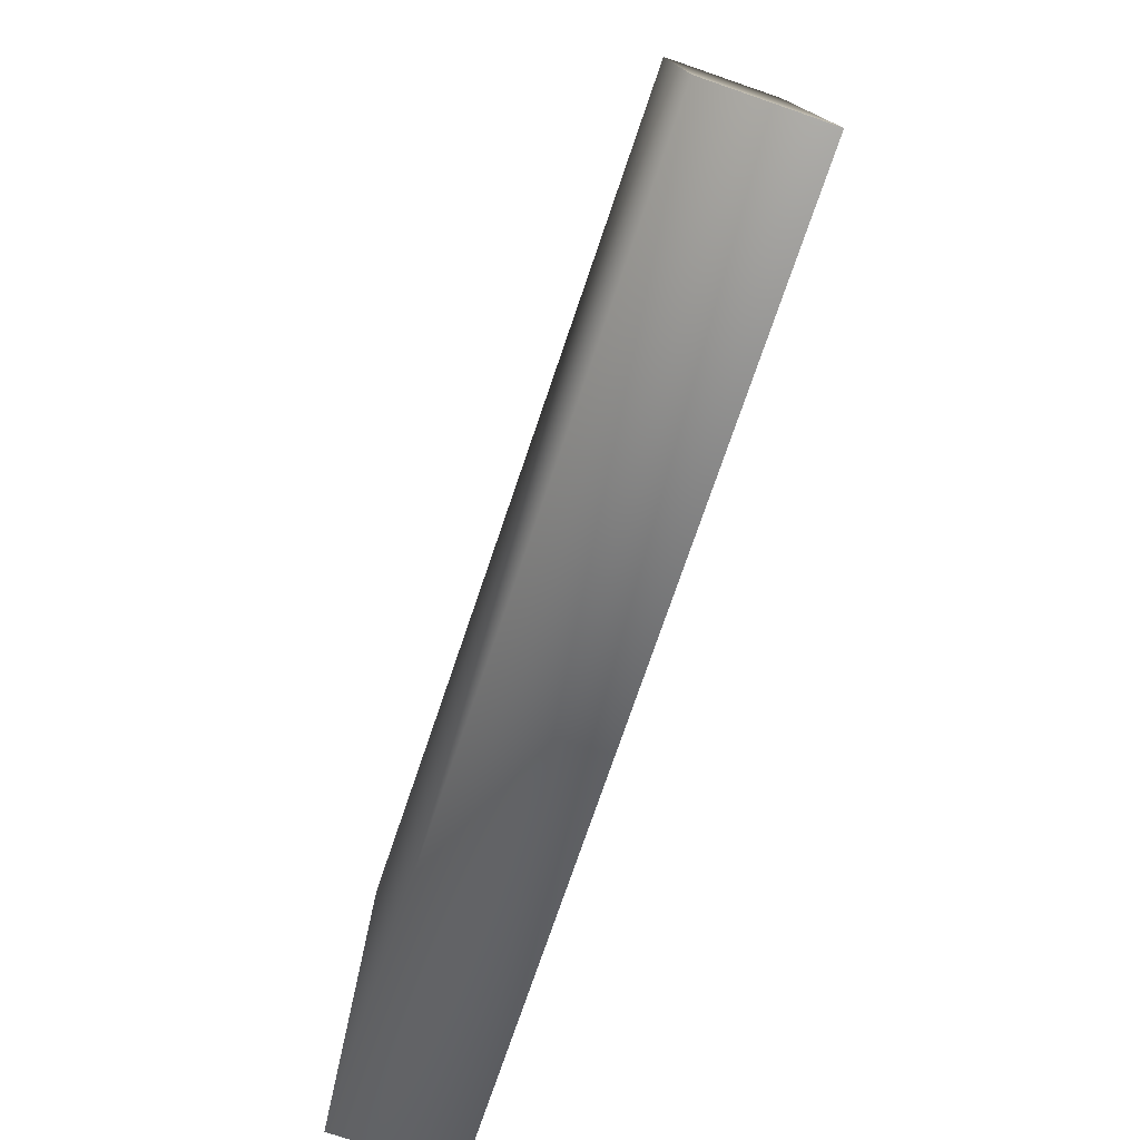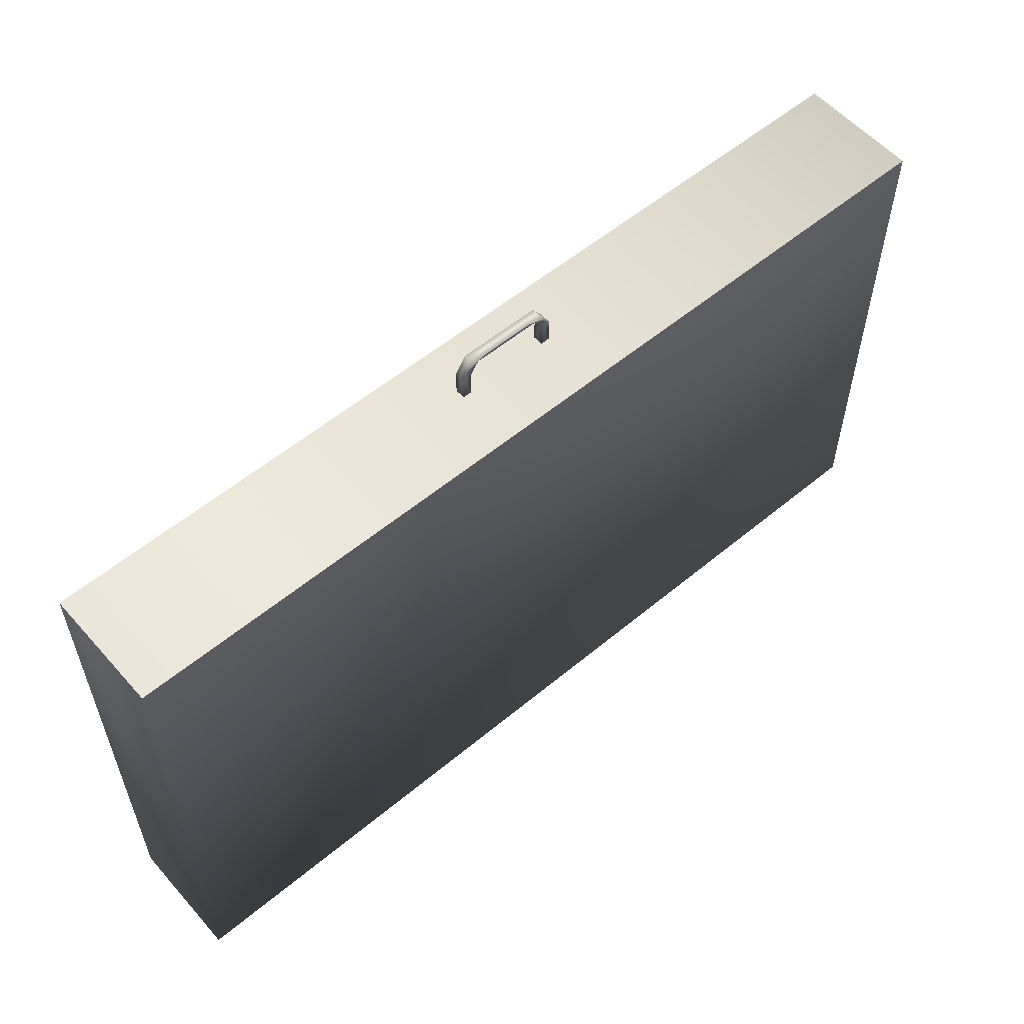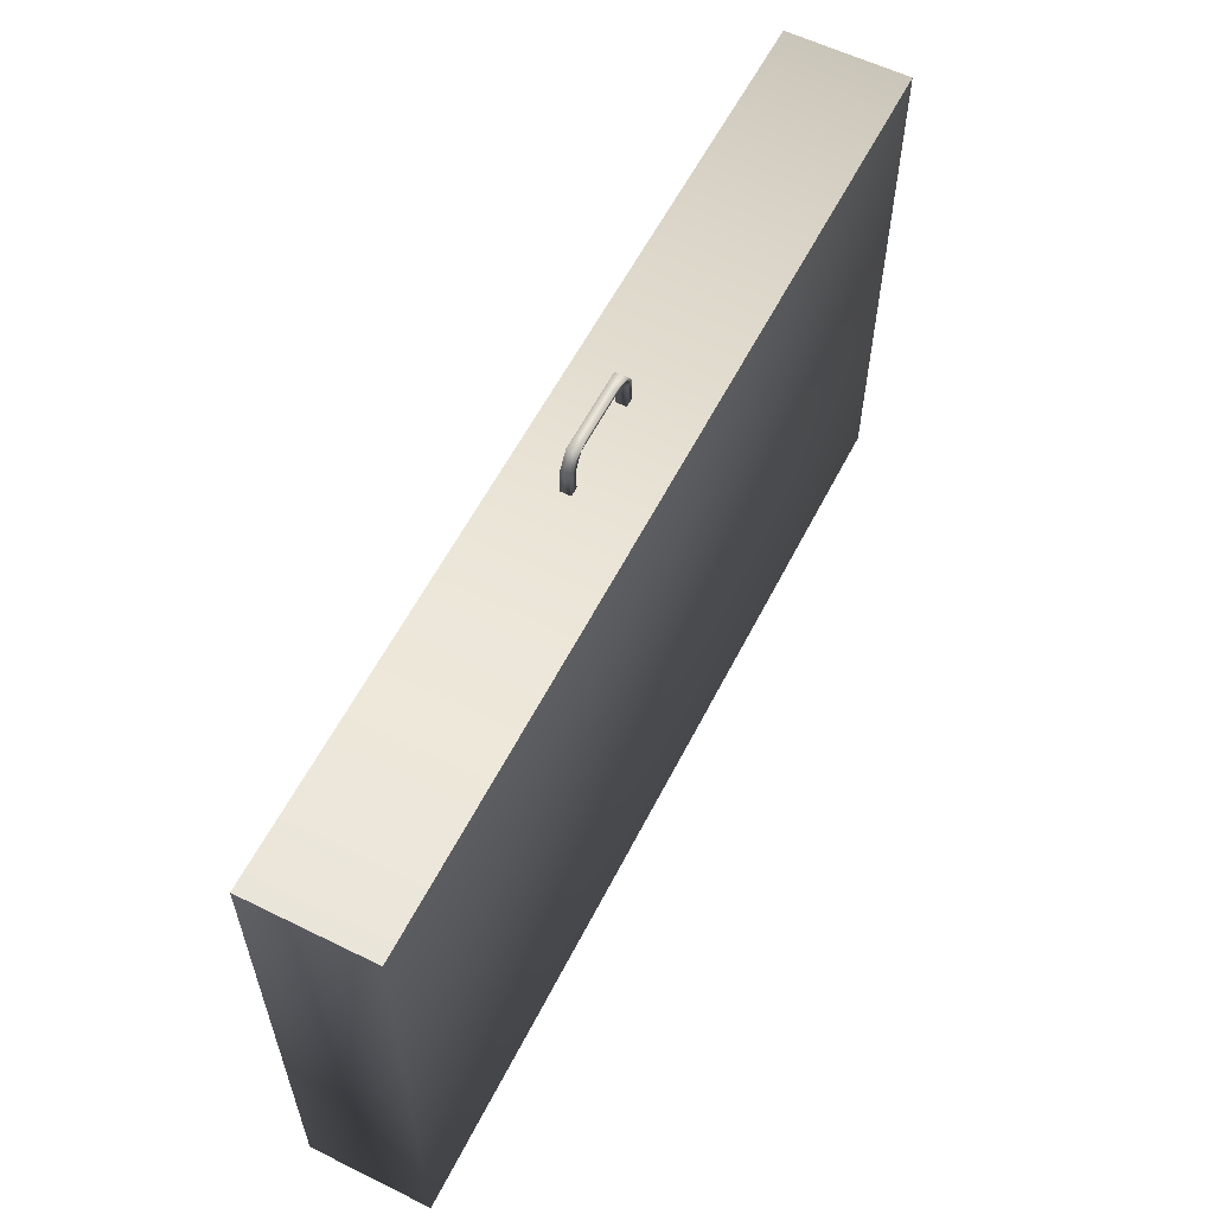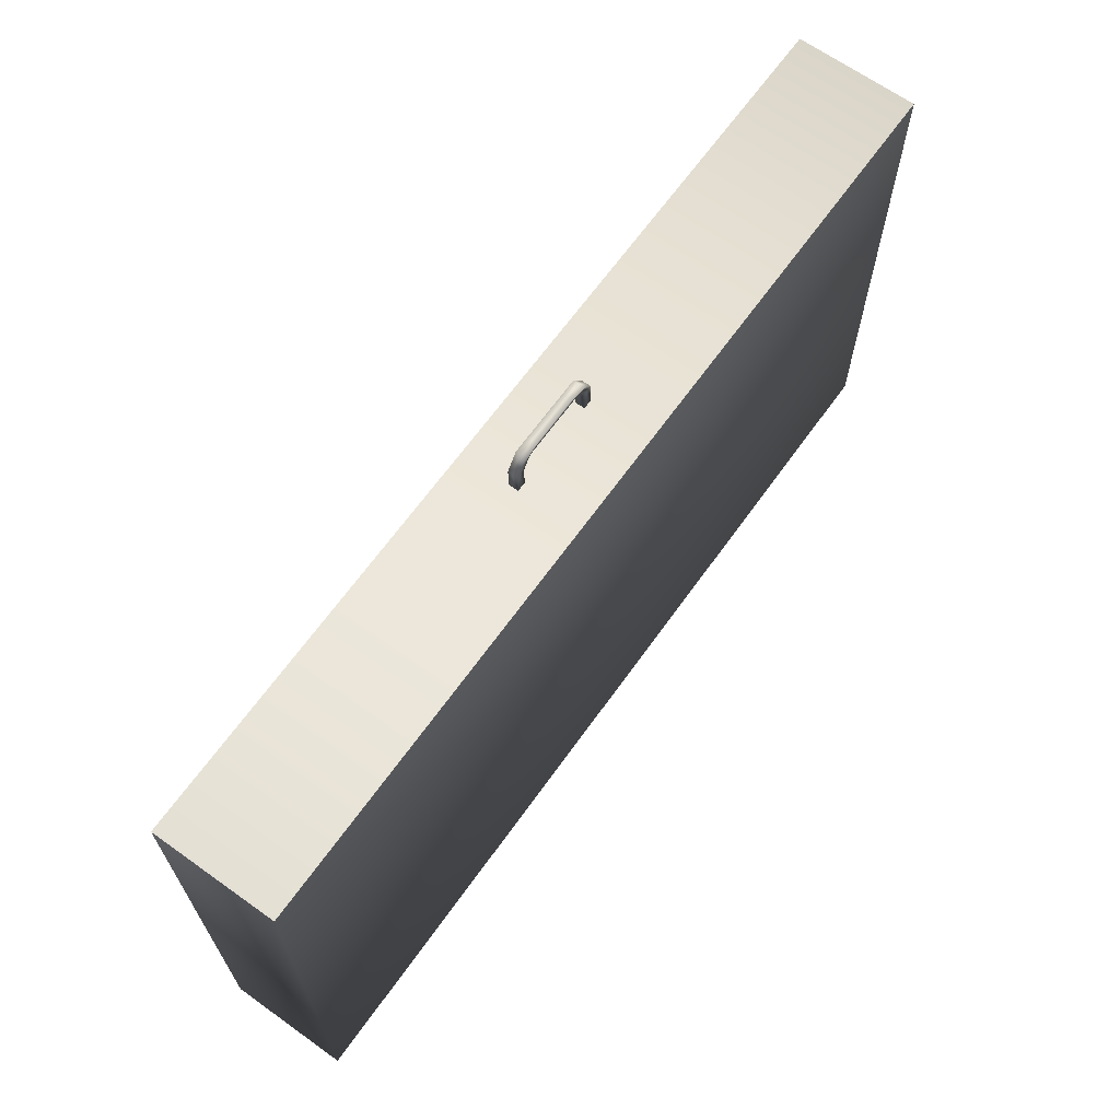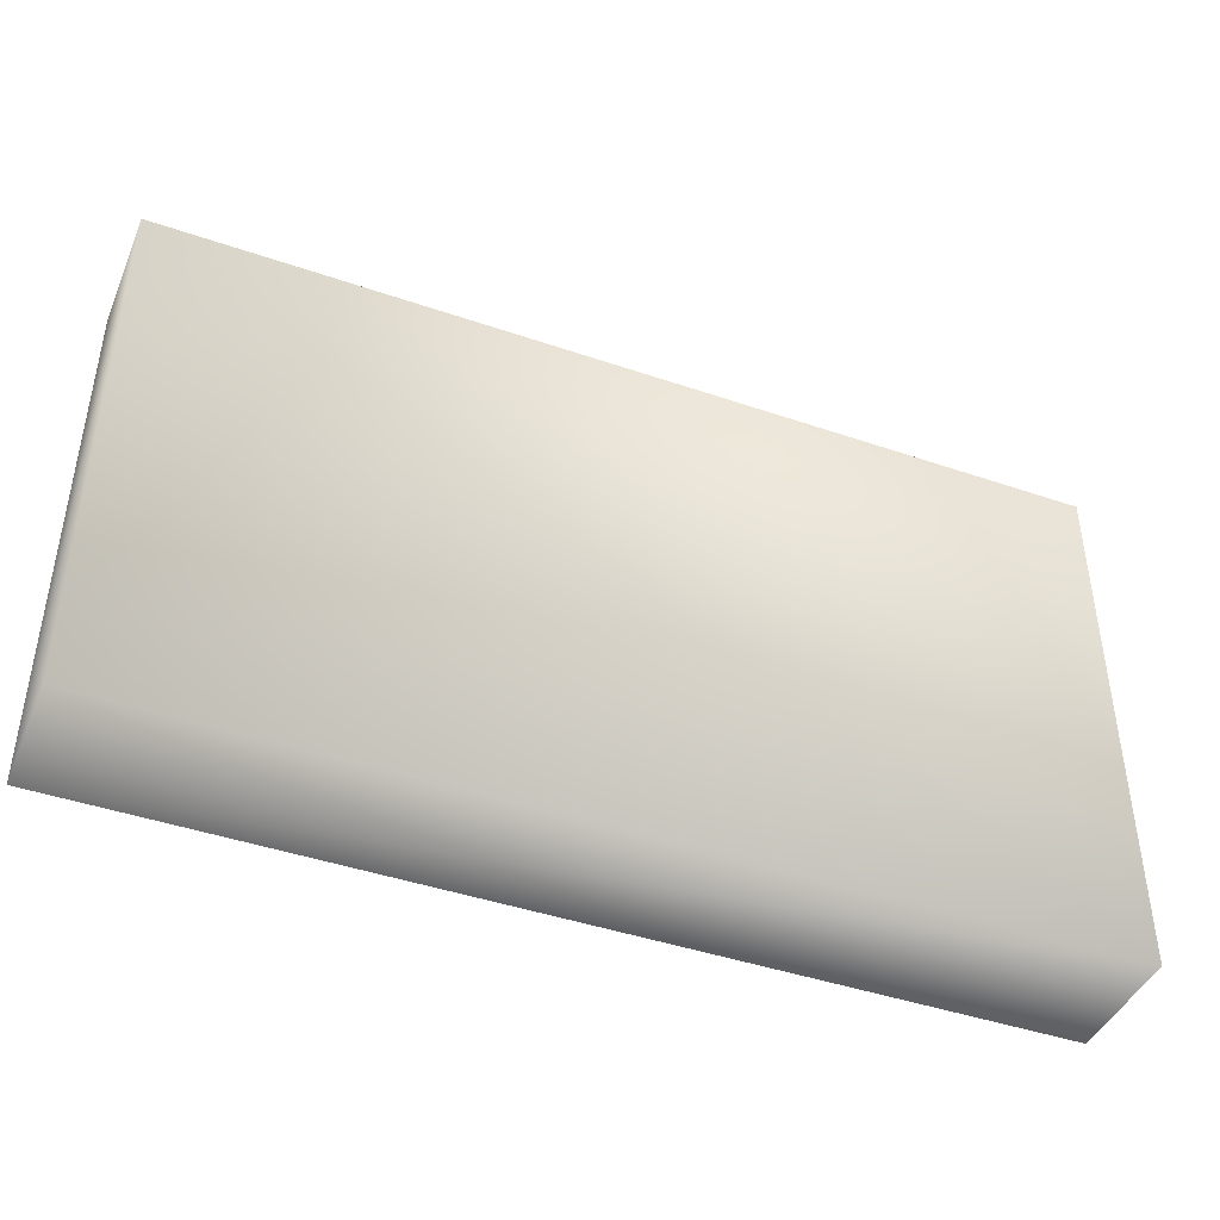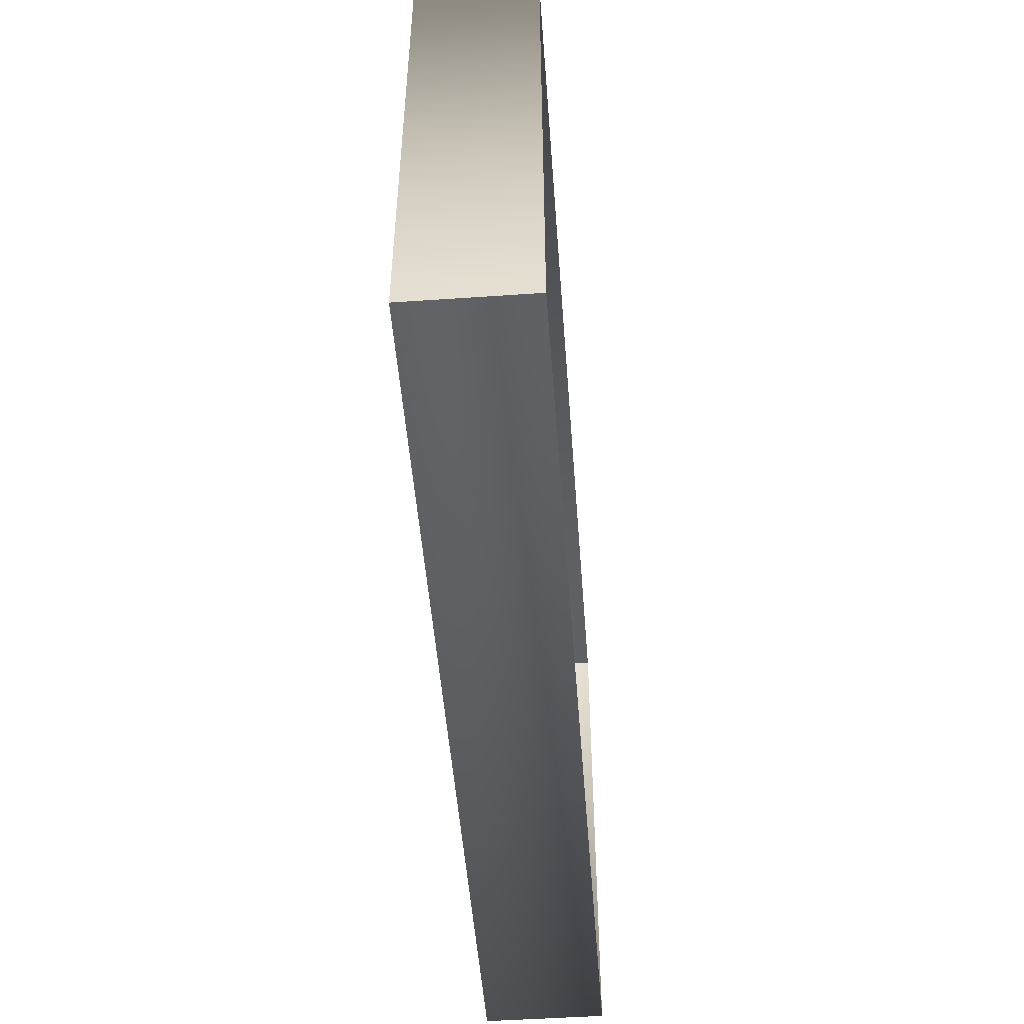
<metadata>
{"format":"obj","ext":"obj","renderer":"f3d","projection":"perspective","resolution":1024,"background":"white","views":[{"elev":-76.0,"azim":71.1,"up":"+Z"},{"elev":56.7,"azim":-40.9,"up":"+Z"},{"elev":58.7,"azim":-63.1,"up":"+Z"},{"elev":66.3,"azim":-54.4,"up":"+Z"},{"elev":-43.3,"azim":-22.1,"up":"+Z"},{"elev":-50.0,"azim":94.3,"up":"+Z"}]}
</metadata>
<code>
o Table_Drawer_Table_Plane.000
v -0.8629 0.7484 1.632
v -0.8629 0.9802 1.632
v -0.8629 0.7484 0.6177
v -0.8629 0.9802 0.6177
v 0.8821 0.7484 1.632
v 0.8821 0.9802 1.632
v 0.8821 0.7484 0.6177
v 0.8821 0.9802 0.6177
v -0.0989 0.8674 1.68
v -0.0989 0.8862 1.68
v -0.0989 0.8674 1.632
v -0.0989 0.8862 1.632
v -0.08175 0.8674 1.68
v -0.08175 0.8862 1.68
v -0.08175 0.8674 1.632
v -0.08175 0.8862 1.632
v -0.07741 0.8674 1.713
v -0.07741 0.8862 1.713
v -0.04854 0.8862 1.713
v -0.04854 0.8674 1.713
v -0.08816 0.8674 1.696
v -0.06461 0.8674 1.705
v -0.06461 0.8862 1.705
v -0.08816 0.8862 1.696
v 0.09795 0.8674 1.68
v 0.09795 0.8862 1.68
v 0.09795 0.8674 1.632
v 0.09795 0.8862 1.632
v 0.0808 0.8674 1.68
v 0.0808 0.8862 1.68
v 0.0808 0.8674 1.632
v 0.0808 0.8862 1.632
v 0.07646 0.8674 1.713
v 0.07646 0.8862 1.713
v 0.04758 0.8862 1.713
v 0.04758 0.8674 1.713
v 0.0872 0.8674 1.696
v 0.06366 0.8674 1.705
v 0.06366 0.8862 1.705
v 0.0872 0.8862 1.696
v -0.000478 0.8862 1.713
v -0.000478 0.8674 1.713
v -0.000478 0.8674 1.705
v -0.000478 0.8862 1.705
f 4 3 7 8
f 1 5 7 3
f 1 3 4 2
f 7 8 6 5
f 10 12 11 9
f 12 16 15 11
f 16 14 13 15
f 21 22 20 17
f 9 11 15 13
f 14 16 12 10
f 19 18 17 20
f 23 24 18 19
f 22 23 44 43
f 24 21 17 18
f 10 9 21 24
f 13 14 23 22
f 14 10 24 23
f 9 13 22 21
f 23 19 41 44
f 20 22 43 42
f 19 20 42 41
f 26 25 27 28
f 28 27 31 32
f 32 31 29 30
f 37 33 36 38
f 25 29 31 27
f 30 26 28 32
f 35 36 33 34
f 39 35 34 40
f 38 43 44 39
f 40 34 33 37
f 26 40 37 25
f 29 38 39 30
f 30 39 40 26
f 25 37 38 29
f 43 42 41 44
f 39 44 41 35
f 36 42 43 38
f 35 41 42 36
f 1 5 6 2

</code>
